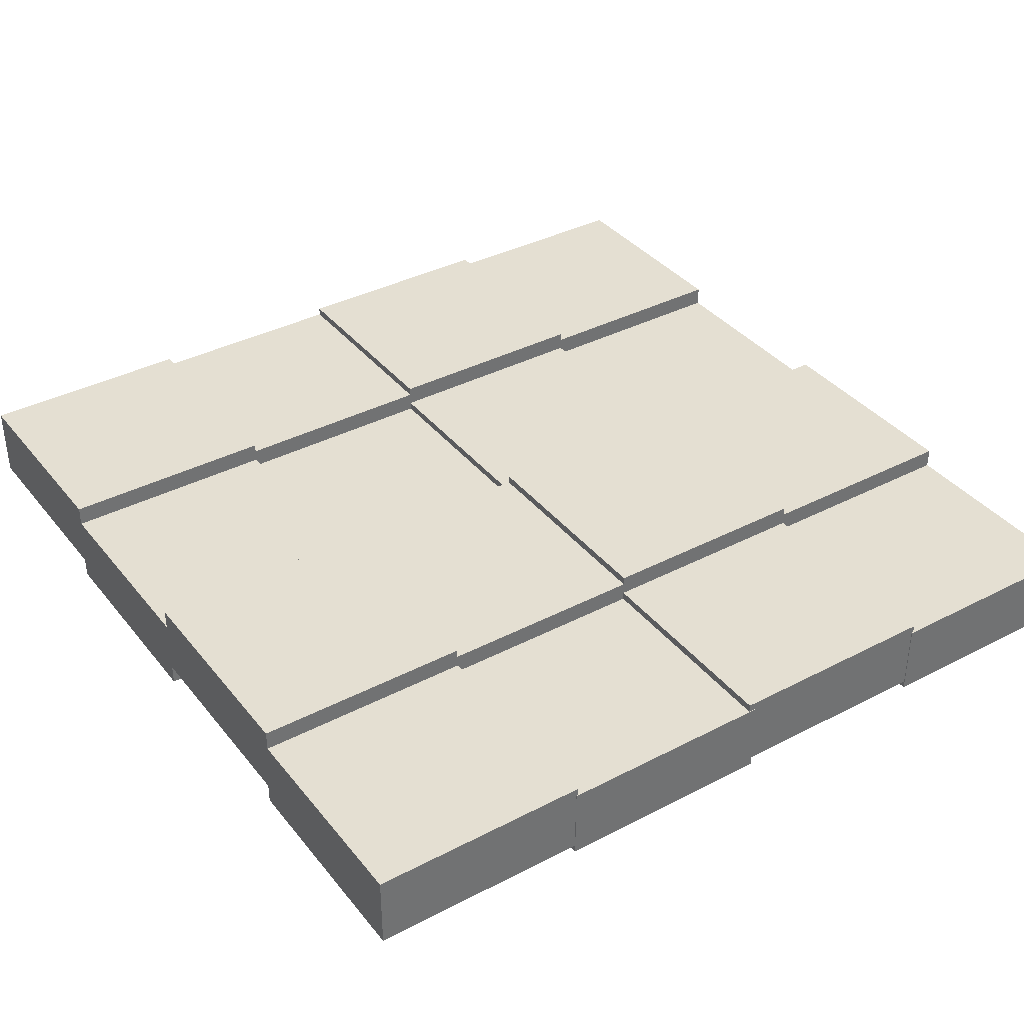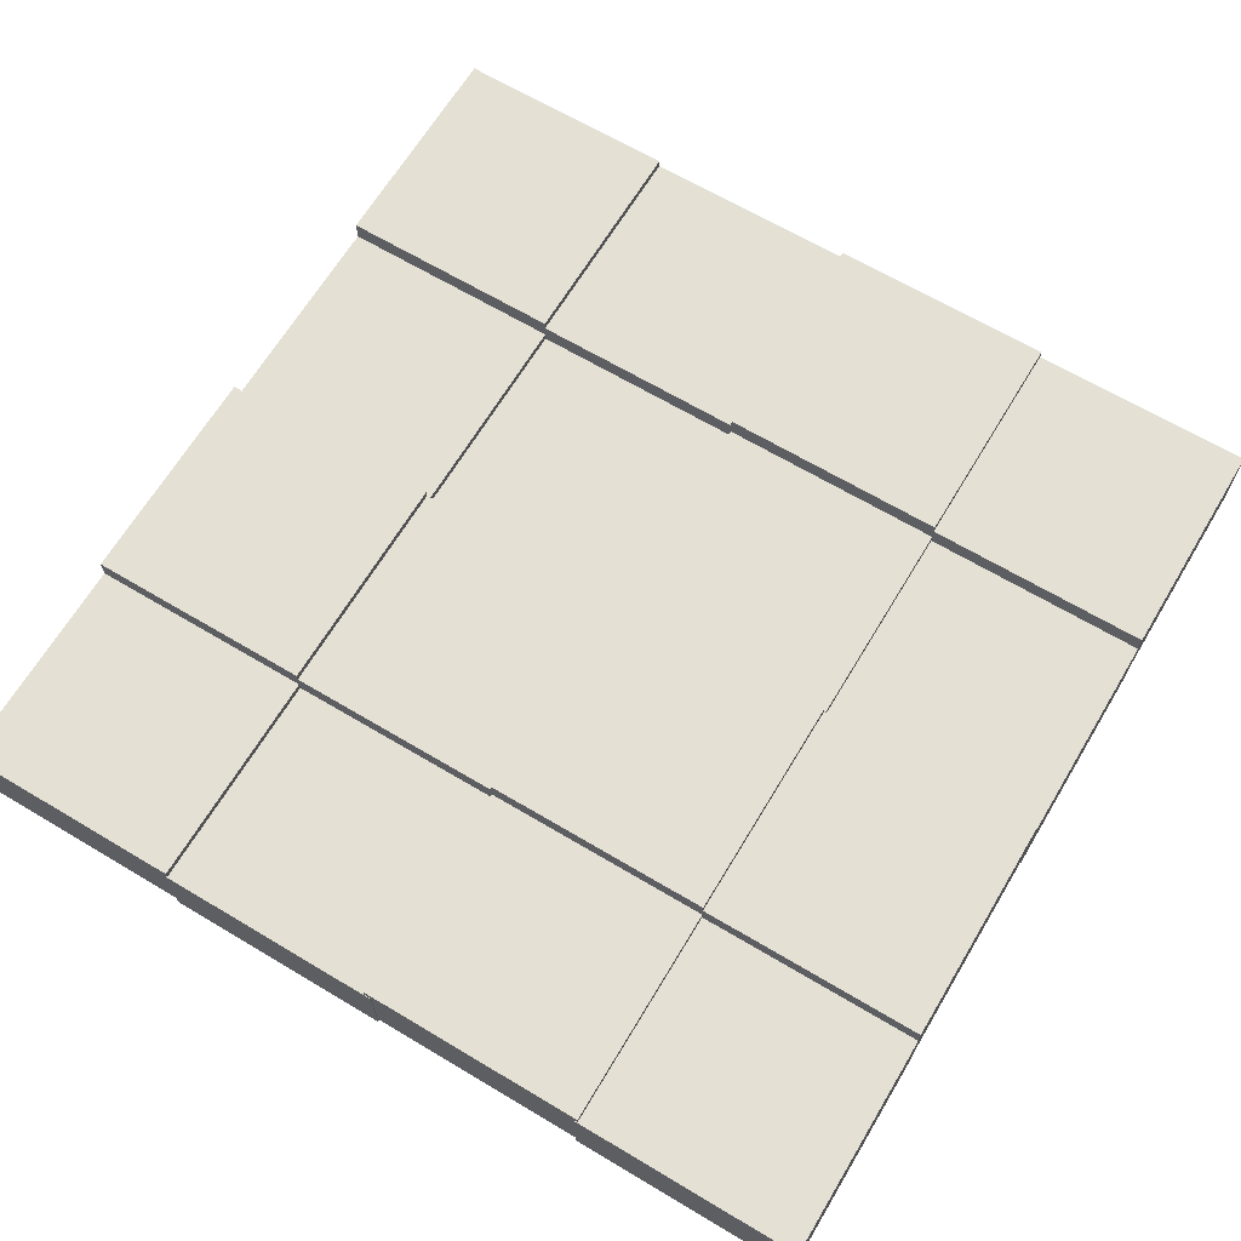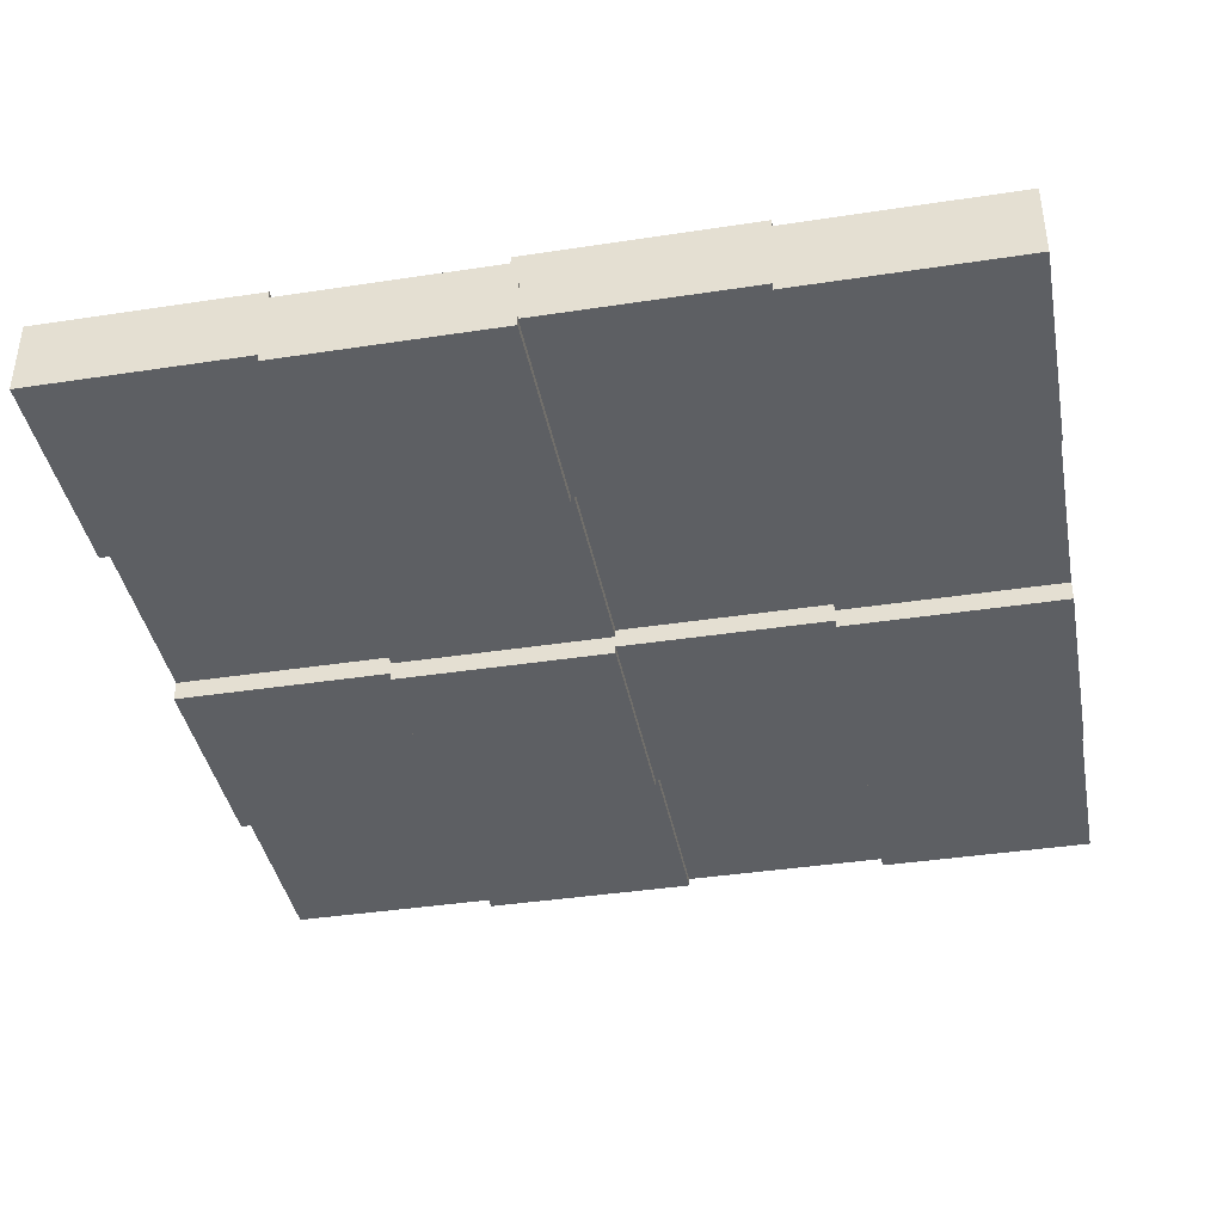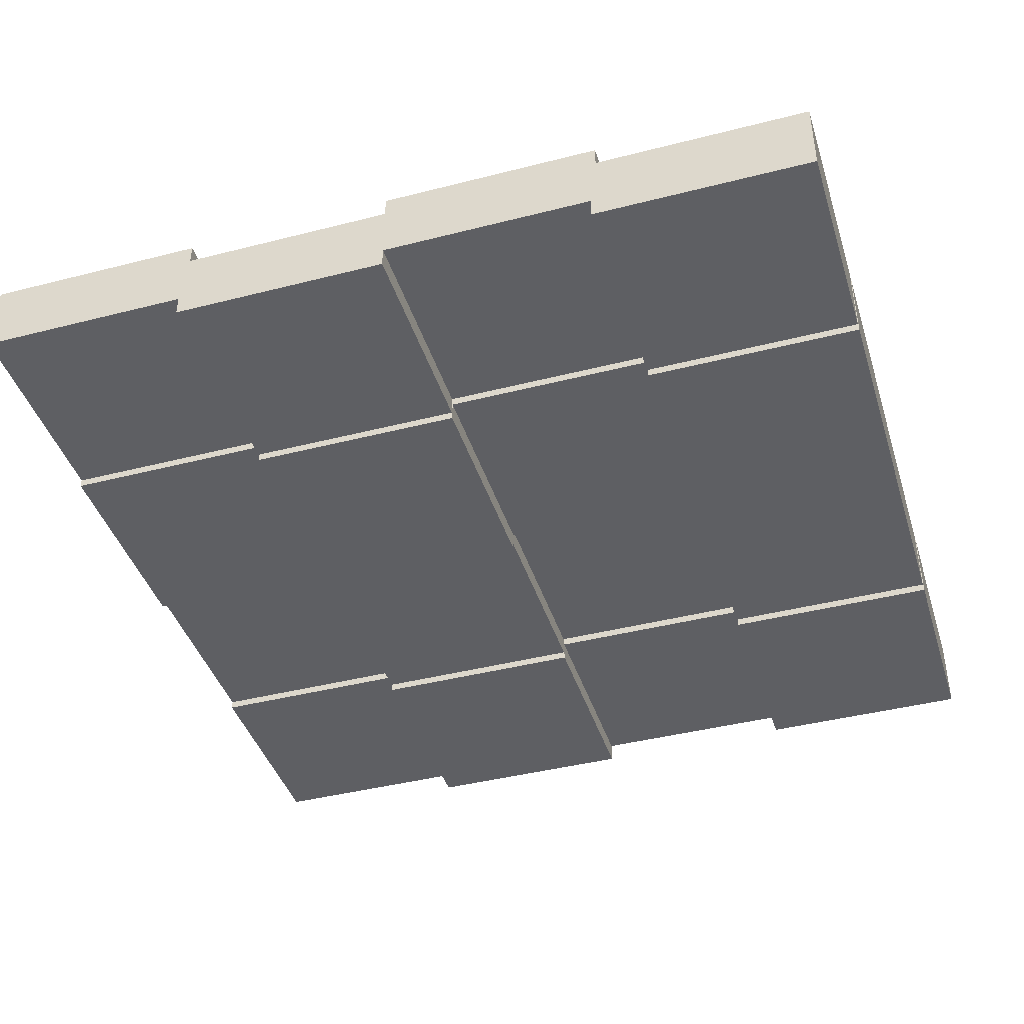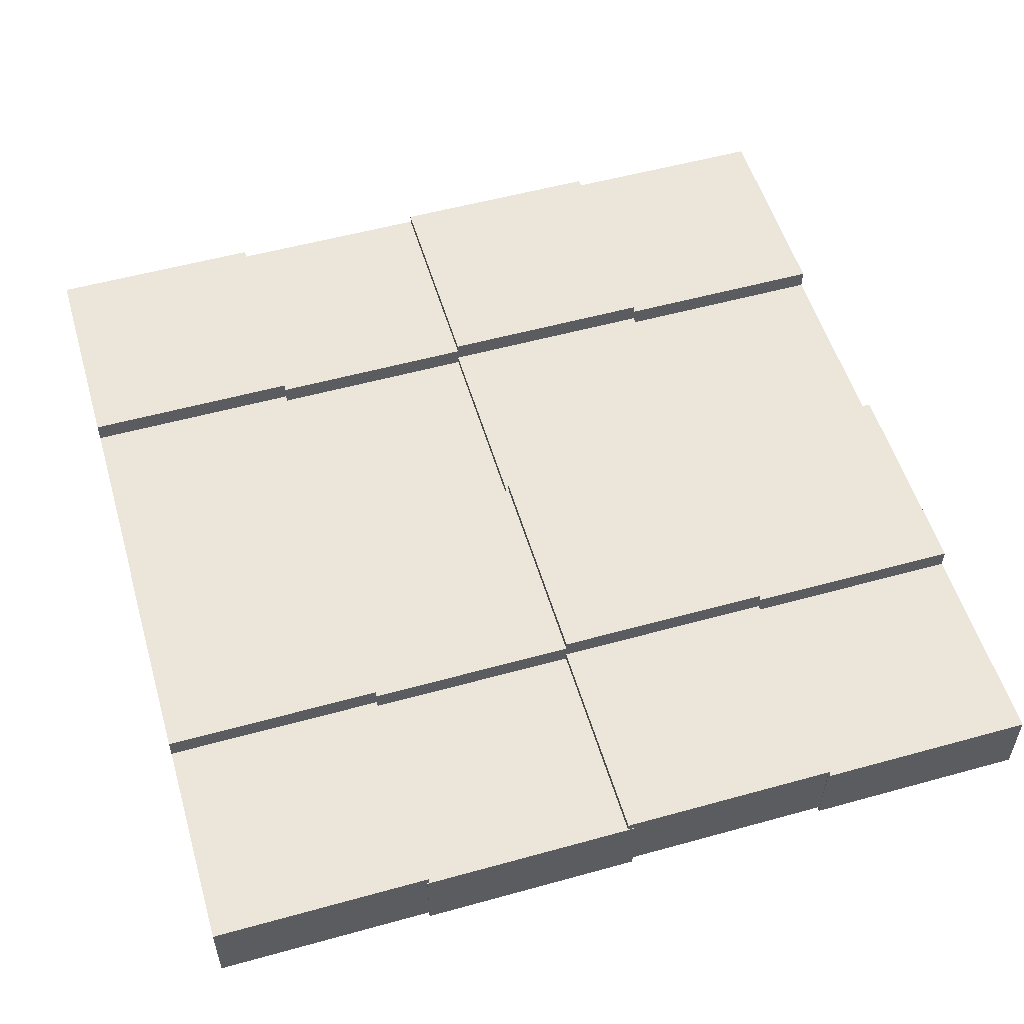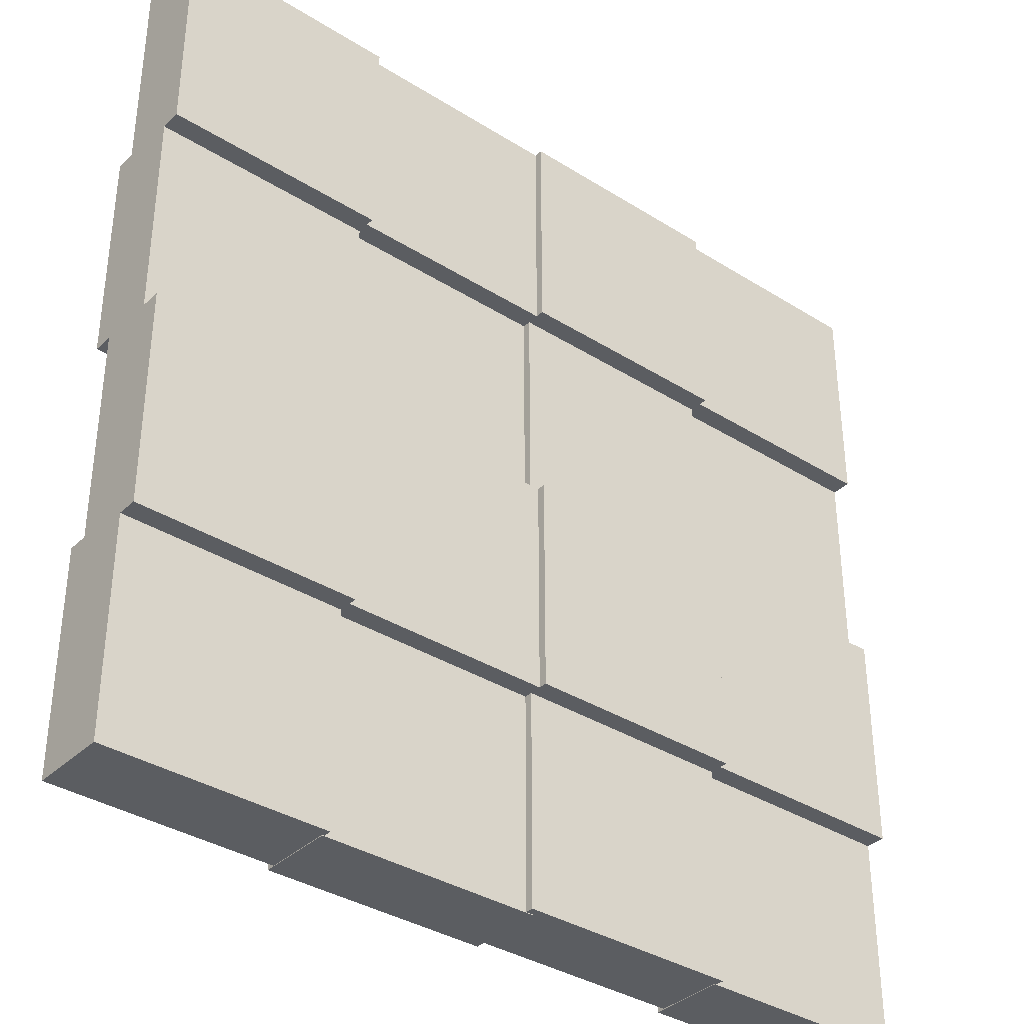
<metadata>
{"format":"obj","ext":"obj","renderer":"f3d","projection":"perspective","resolution":1024,"background":"white","views":[{"elev":37.2,"azim":146.2,"up":"+Y"},{"elev":66.1,"azim":-149.1,"up":"+Y"},{"elev":-39.8,"azim":-169.3,"up":"+Y"},{"elev":-41.9,"azim":107.1,"up":"+Y"},{"elev":54.2,"azim":163.6,"up":"+Y"},{"elev":-36.1,"azim":140.6,"up":"+Z"}]}
</metadata>
<code>
o Cube.001_Cube.002
v -1.261 0.936 0.6363
v -1.261 1.626 0.6363
v -1.261 0.936 -1.364
v -1.261 1.626 -1.364
v 0.7386 0.936 0.6363
v 0.7386 1.626 0.6363
v 0.7386 0.936 -1.364
v 0.7386 1.626 -1.364
v -1.261 0.7555 -1.309
v -1.261 1.445 -1.309
v -1.261 0.7555 -3.309
v -1.261 1.445 -3.309
v 0.7386 0.7555 -1.309
v 0.7386 1.445 -1.309
v 0.7386 0.7555 -3.309
v 0.7386 1.445 -3.309
v 0.7181 1.012 0.6363
v 0.7181 1.701 0.6363
v 0.7181 1.012 -1.364
v 0.7181 1.701 -1.364
v 2.718 1.012 0.6363
v 2.718 1.701 0.6363
v 2.718 1.012 -1.364
v 2.718 1.701 -1.364
v 0.7181 0.829 -1.303
v 0.7181 1.518 -1.303
v 0.7181 0.829 -3.303
v 0.7181 1.518 -3.303
v 2.718 0.829 -1.303
v 2.718 1.518 -1.303
v 2.718 0.829 -3.303
v 2.718 1.518 -3.303
v 2.646 0.7555 -1.309
v 2.646 1.445 -1.309
v 2.646 0.7555 -3.309
v 2.646 1.445 -3.309
v 4.646 0.7555 -1.309
v 4.646 1.445 -1.309
v 4.646 0.7555 -3.309
v 4.646 1.445 -3.309
v 2.646 0.936 0.6363
v 2.646 1.626 0.6363
v 2.646 0.936 -1.364
v 2.646 1.626 -1.364
v 4.646 0.936 0.6363
v 4.646 1.626 0.6363
v 4.646 0.936 -1.364
v 4.646 1.626 -1.364
v 4.625 1.012 0.6363
v 4.625 1.701 0.6363
v 4.625 1.012 -1.364
v 4.625 1.701 -1.364
v 6.625 1.012 0.6363
v 6.625 1.701 0.6363
v 6.625 1.012 -1.364
v 6.625 1.701 -1.364
v 4.625 0.829 -1.303
v 4.625 1.518 -1.303
v 4.625 0.829 -3.303
v 4.625 1.518 -3.303
v 6.625 0.829 -1.303
v 6.625 1.518 -1.303
v 6.625 0.829 -3.303
v 6.625 1.518 -3.303
v -1.261 0.7555 2.628
v -1.261 1.445 2.628
v -1.261 0.7555 0.6284
v -1.261 1.445 0.6284
v 0.7386 0.7555 2.628
v 0.7386 1.445 2.628
v 0.7386 0.7555 0.6284
v 0.7386 1.445 0.6284
v -1.261 0.936 4.574
v -1.261 1.626 4.574
v -1.261 0.936 2.574
v -1.261 1.626 2.574
v 0.7386 0.936 4.574
v 0.7386 1.626 4.574
v 0.7386 0.936 2.574
v 0.7386 1.626 2.574
v 0.7181 1.012 4.574
v 0.7181 1.701 4.574
v 0.7181 1.012 2.574
v 0.7181 1.701 2.574
v 2.718 1.012 4.574
v 2.718 1.701 4.574
v 2.718 1.012 2.574
v 2.718 1.701 2.574
v 0.7181 0.829 2.634
v 0.7181 1.518 2.634
v 0.7181 0.829 0.6342
v 0.7181 1.518 0.6342
v 2.718 0.829 2.634
v 2.718 1.518 2.634
v 2.718 0.829 0.6342
v 2.718 1.518 0.6342
v 4.625 0.829 2.634
v 4.625 1.518 2.634
v 4.625 0.829 0.6342
v 4.625 1.518 0.6342
v 6.625 0.829 2.634
v 6.625 1.518 2.634
v 6.625 0.829 0.6342
v 6.625 1.518 0.6342
v 4.625 1.012 4.574
v 4.625 1.701 4.574
v 4.625 1.012 2.574
v 4.625 1.701 2.574
v 6.625 1.012 4.574
v 6.625 1.701 4.574
v 6.625 1.012 2.574
v 6.625 1.701 2.574
v 2.646 0.936 4.574
v 2.646 1.626 4.574
v 2.646 0.936 2.574
v 2.646 1.626 2.574
v 4.646 0.936 4.574
v 4.646 1.626 4.574
v 4.646 0.936 2.574
v 4.646 1.626 2.574
v 2.646 0.7555 2.628
v 2.646 1.445 2.628
v 2.646 0.7555 0.6284
v 2.646 1.445 0.6284
v 4.646 0.7555 2.628
v 4.646 1.445 2.628
v 4.646 0.7555 0.6284
v 4.646 1.445 0.6284
f 2 3 1
f 4 7 3
f 8 5 7
f 6 1 5
f 7 1 3
f 4 6 8
f 10 11 9
f 12 15 11
f 16 13 15
f 14 9 13
f 15 9 11
f 12 14 16
f 18 19 17
f 20 23 19
f 24 21 23
f 22 17 21
f 23 17 19
f 20 22 24
f 26 27 25
f 28 31 27
f 32 29 31
f 30 25 29
f 31 25 27
f 28 30 32
f 34 35 33
f 36 39 35
f 40 37 39
f 38 33 37
f 39 33 35
f 36 38 40
f 42 43 41
f 44 47 43
f 48 45 47
f 46 41 45
f 47 41 43
f 44 46 48
f 50 51 49
f 52 55 51
f 56 53 55
f 54 49 53
f 55 49 51
f 52 54 56
f 58 59 57
f 60 63 59
f 64 61 63
f 62 57 61
f 63 57 59
f 60 62 64
f 66 67 65
f 68 71 67
f 72 69 71
f 70 65 69
f 71 65 67
f 68 70 72
f 74 75 73
f 76 79 75
f 80 77 79
f 78 73 77
f 79 73 75
f 76 78 80
f 82 83 81
f 84 87 83
f 88 85 87
f 86 81 85
f 87 81 83
f 84 86 88
f 90 91 89
f 92 95 91
f 96 93 95
f 94 89 93
f 95 89 91
f 92 94 96
f 98 99 97
f 100 103 99
f 104 101 103
f 102 97 101
f 103 97 99
f 100 102 104
f 106 107 105
f 108 111 107
f 112 109 111
f 110 105 109
f 111 105 107
f 108 110 112
f 114 115 113
f 116 119 115
f 120 117 119
f 118 113 117
f 119 113 115
f 116 118 120
f 122 123 121
f 124 127 123
f 128 125 127
f 126 121 125
f 127 121 123
f 124 126 128
f 2 4 3
f 4 8 7
f 8 6 5
f 6 2 1
f 7 5 1
f 4 2 6
f 10 12 11
f 12 16 15
f 16 14 13
f 14 10 9
f 15 13 9
f 12 10 14
f 18 20 19
f 20 24 23
f 24 22 21
f 22 18 17
f 23 21 17
f 20 18 22
f 26 28 27
f 28 32 31
f 32 30 29
f 30 26 25
f 31 29 25
f 28 26 30
f 34 36 35
f 36 40 39
f 40 38 37
f 38 34 33
f 39 37 33
f 36 34 38
f 42 44 43
f 44 48 47
f 48 46 45
f 46 42 41
f 47 45 41
f 44 42 46
f 50 52 51
f 52 56 55
f 56 54 53
f 54 50 49
f 55 53 49
f 52 50 54
f 58 60 59
f 60 64 63
f 64 62 61
f 62 58 57
f 63 61 57
f 60 58 62
f 66 68 67
f 68 72 71
f 72 70 69
f 70 66 65
f 71 69 65
f 68 66 70
f 74 76 75
f 76 80 79
f 80 78 77
f 78 74 73
f 79 77 73
f 76 74 78
f 82 84 83
f 84 88 87
f 88 86 85
f 86 82 81
f 87 85 81
f 84 82 86
f 90 92 91
f 92 96 95
f 96 94 93
f 94 90 89
f 95 93 89
f 92 90 94
f 98 100 99
f 100 104 103
f 104 102 101
f 102 98 97
f 103 101 97
f 100 98 102
f 106 108 107
f 108 112 111
f 112 110 109
f 110 106 105
f 111 109 105
f 108 106 110
f 114 116 115
f 116 120 119
f 120 118 117
f 118 114 113
f 119 117 113
f 116 114 118
f 122 124 123
f 124 128 127
f 128 126 125
f 126 122 121
f 127 125 121
f 124 122 126

</code>
